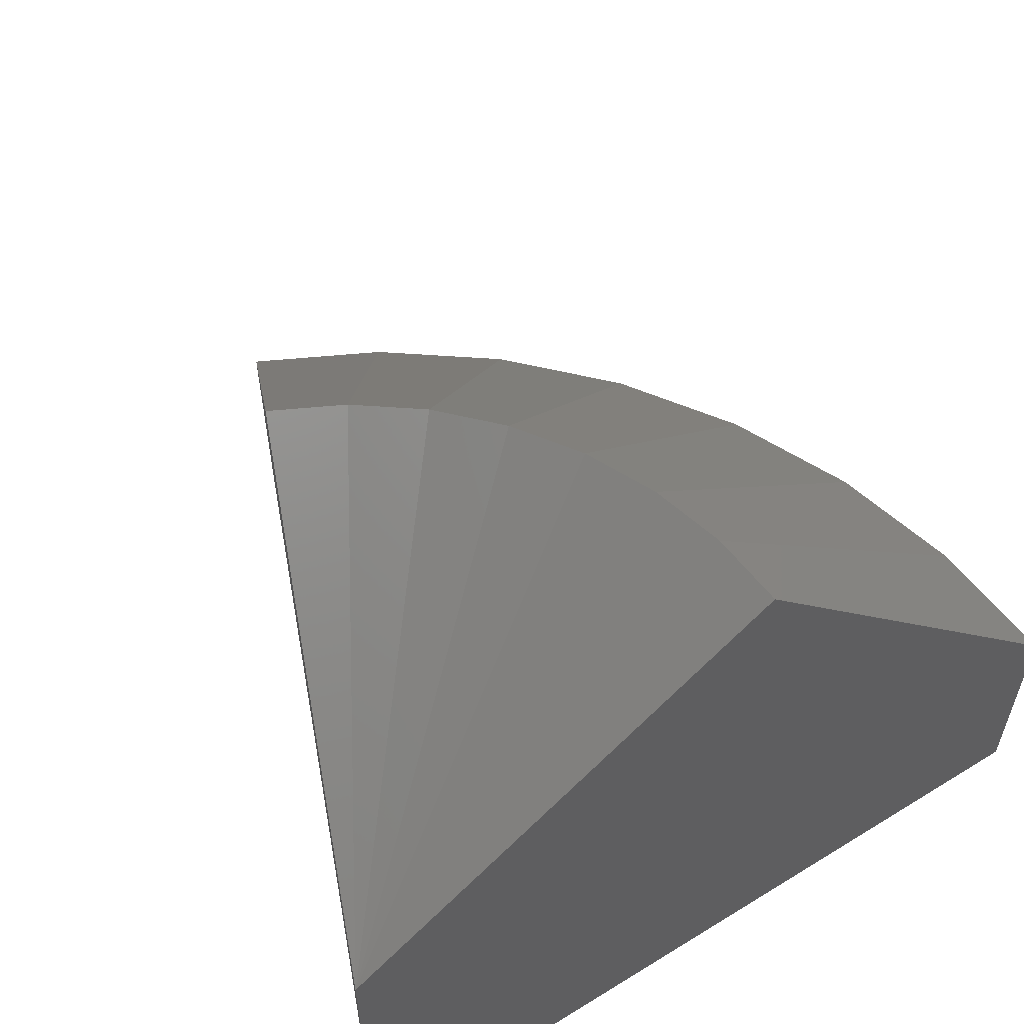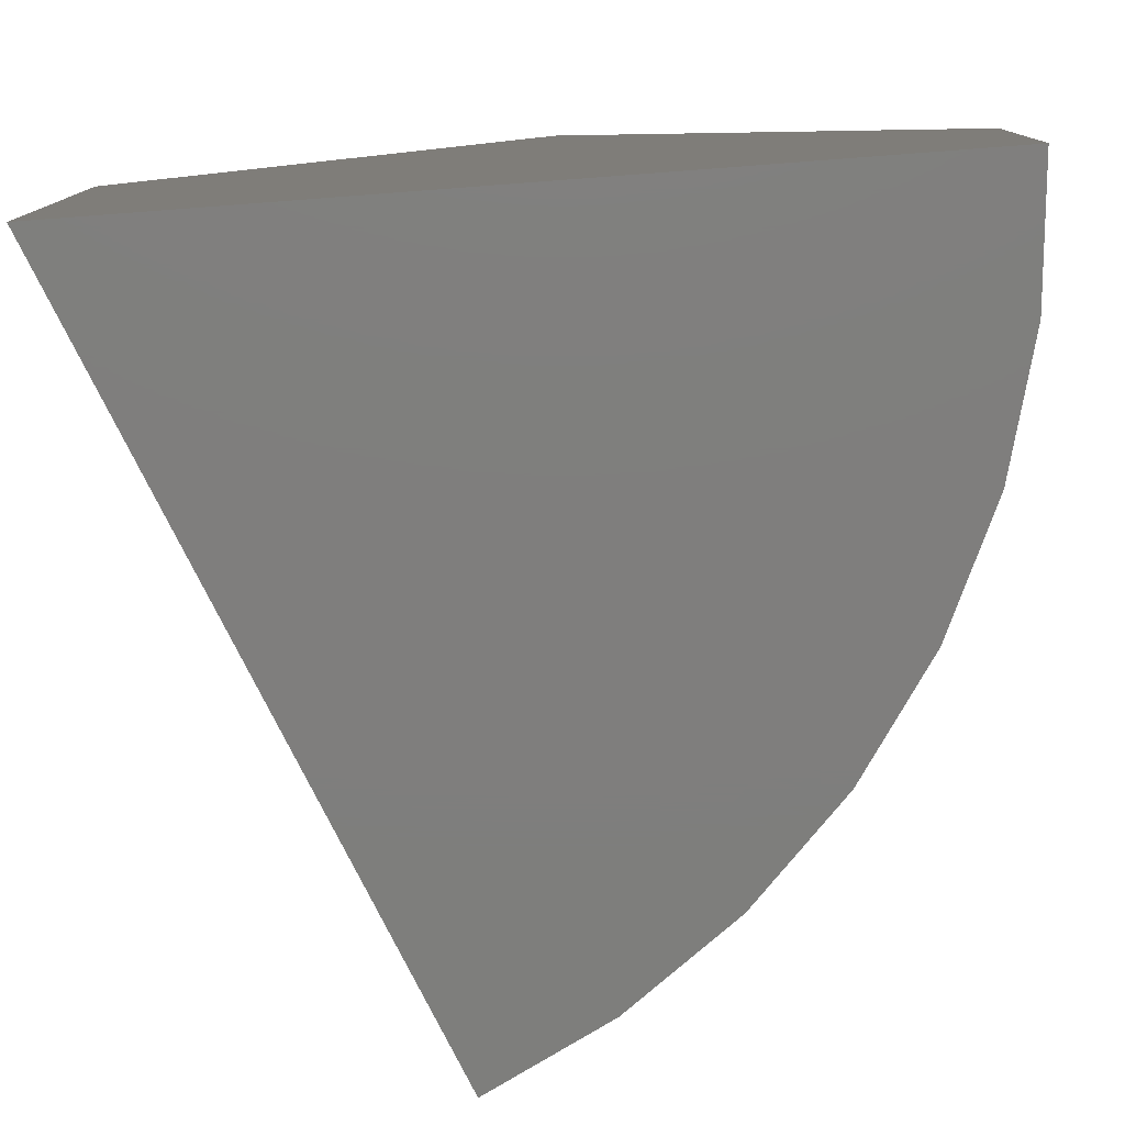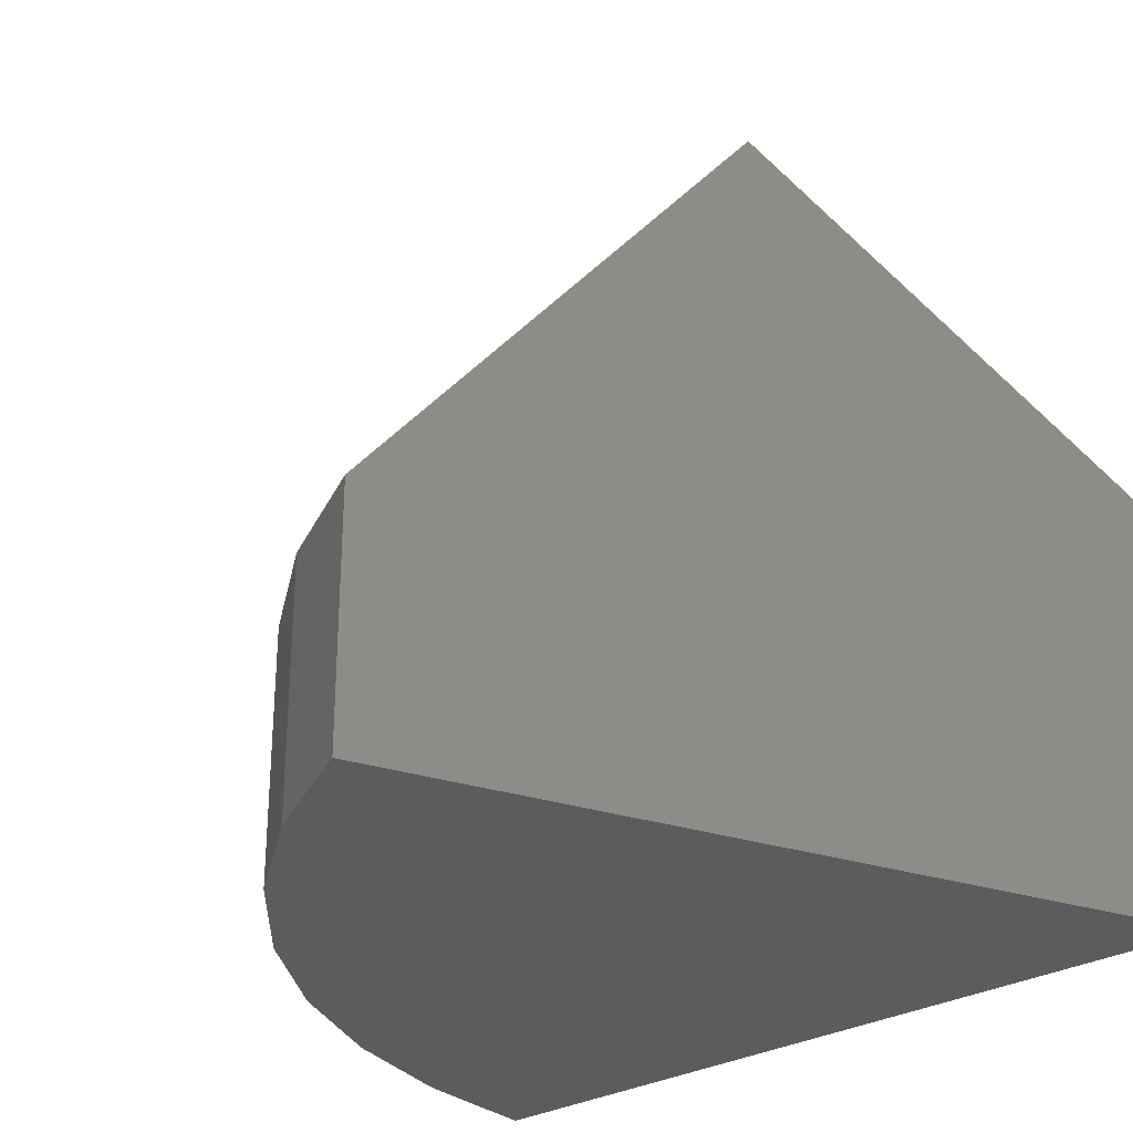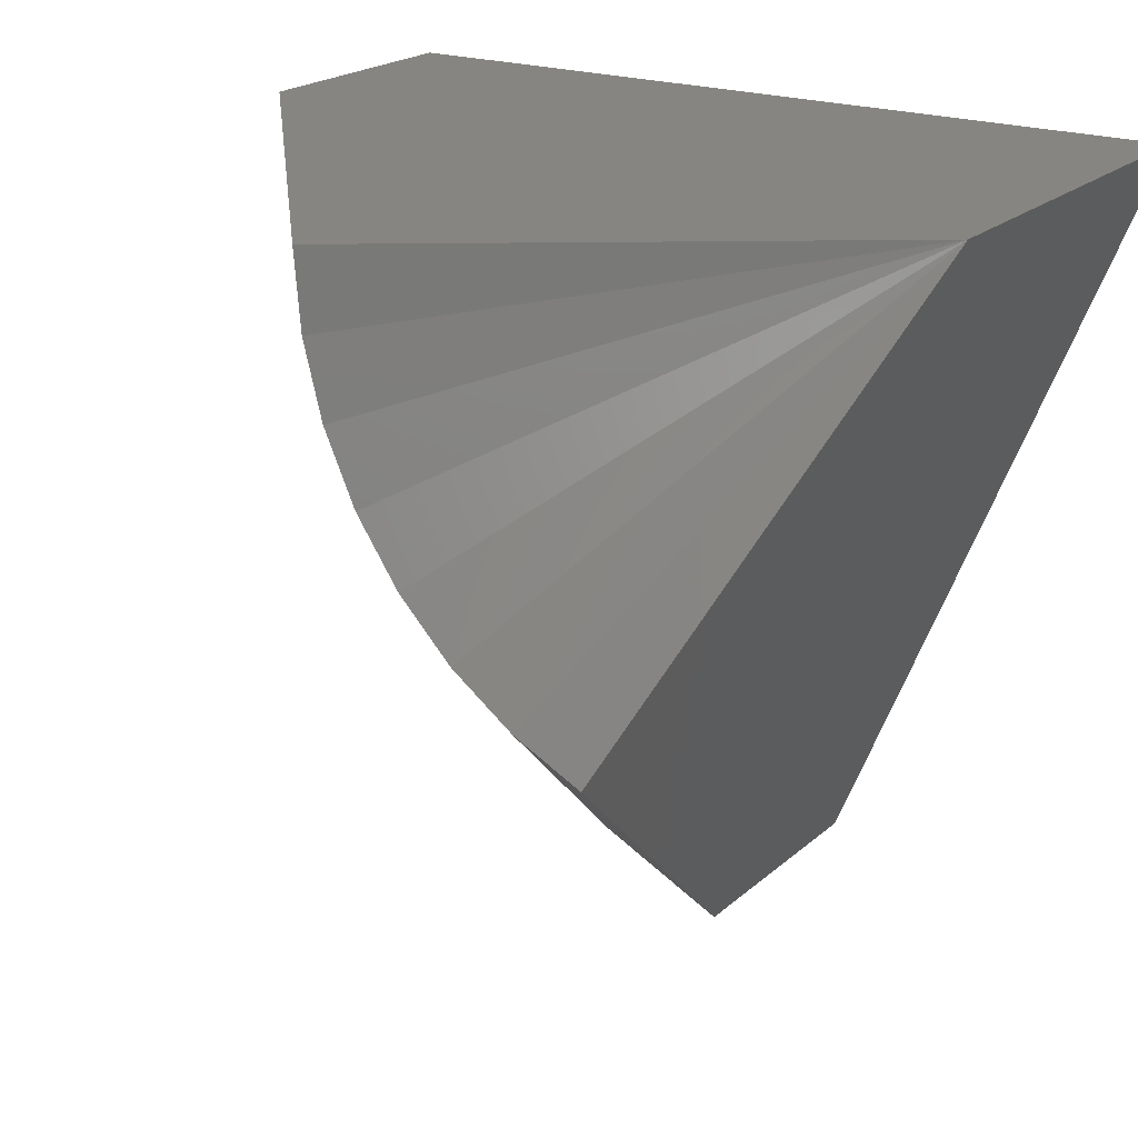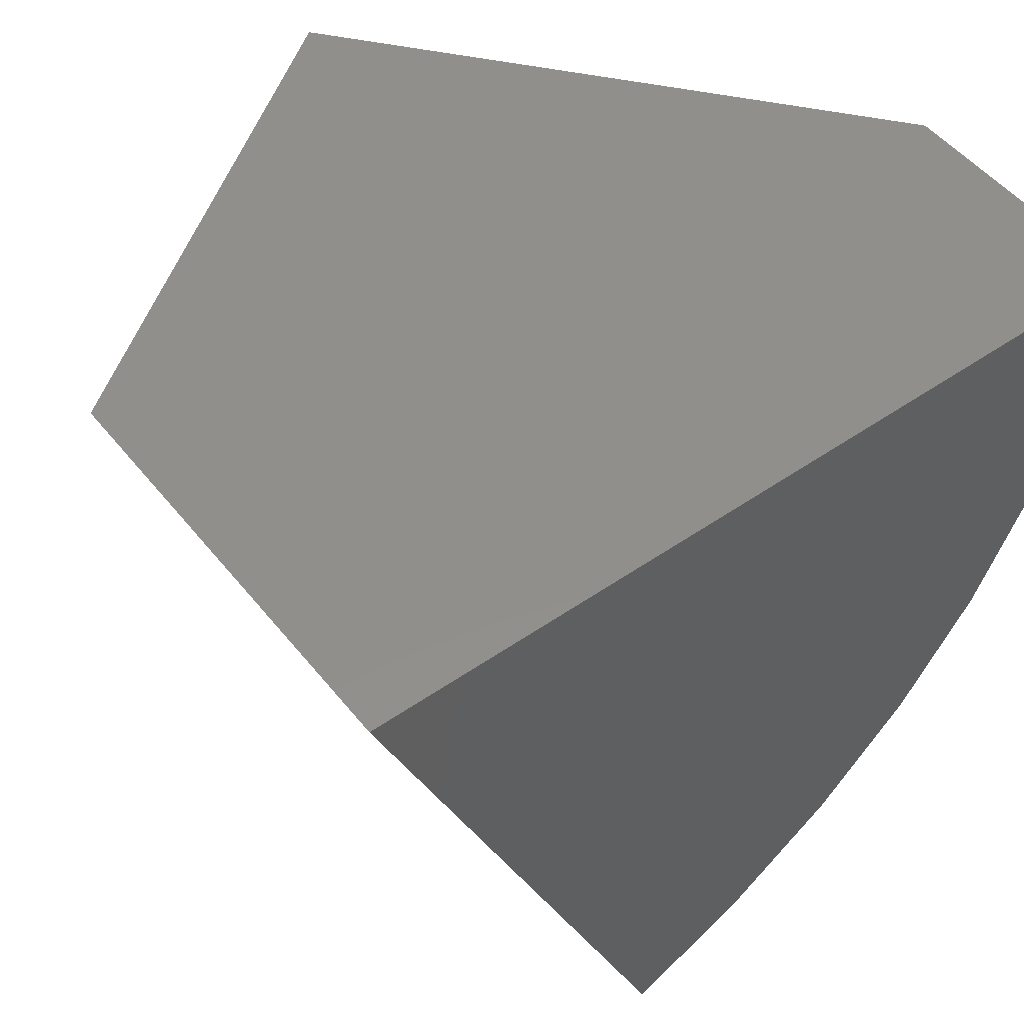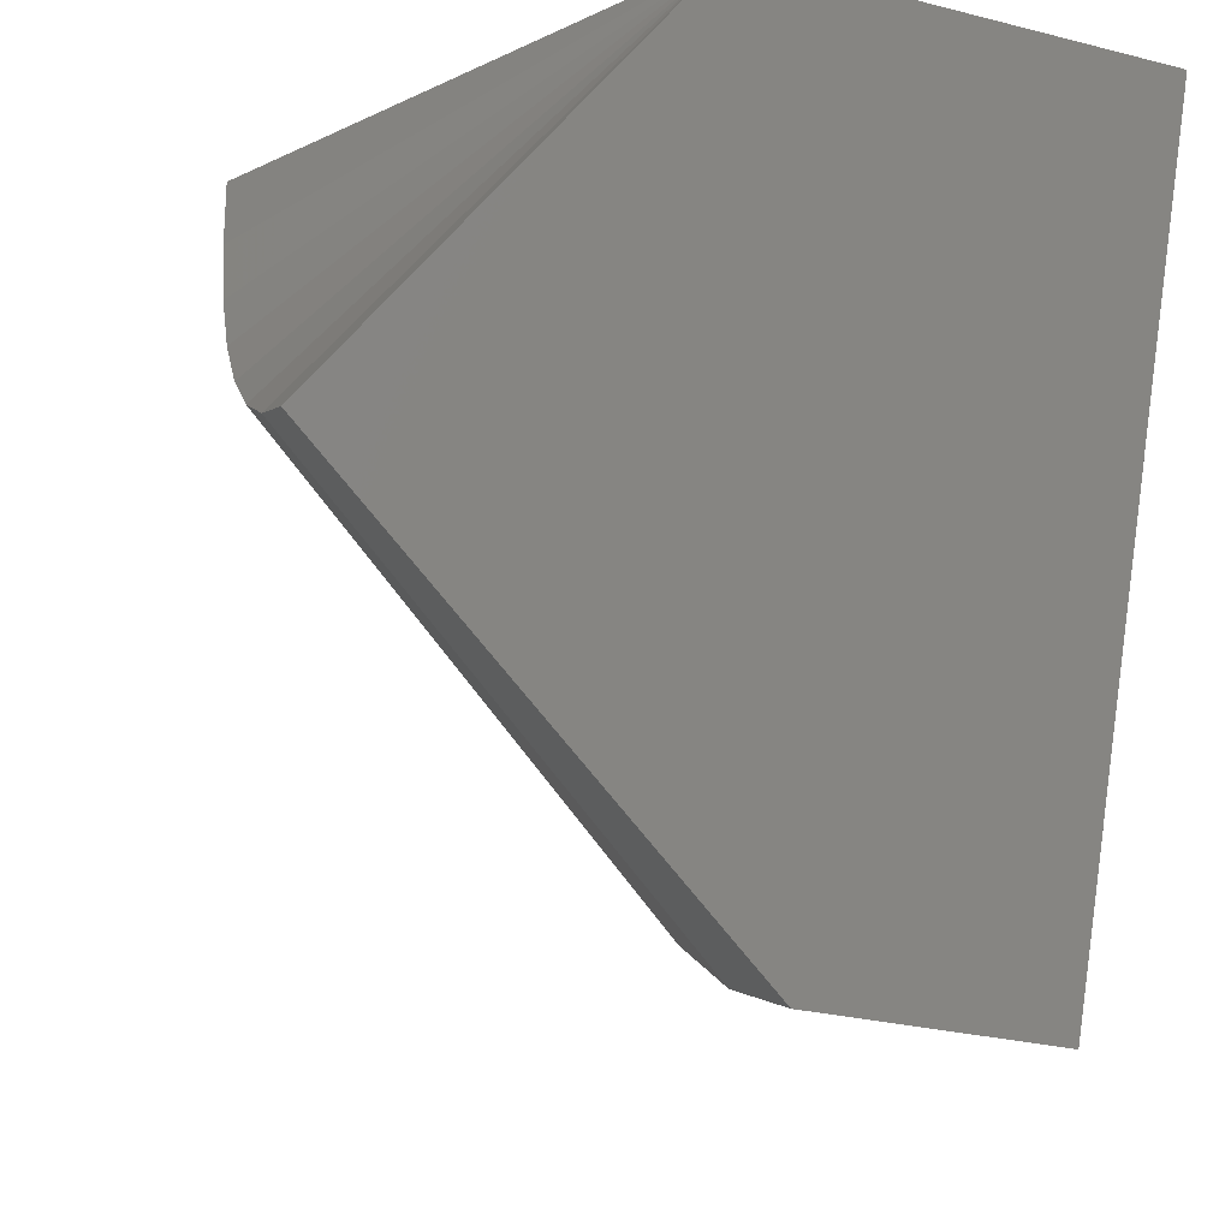
<metadata>
{"format":"stl","ext":"stl","renderer":"f3d","projection":"perspective","resolution":1024,"background":"white","views":[{"elev":58.3,"azim":147.4,"up":"+Z"},{"elev":-78.3,"azim":-175.7,"up":"+Z"},{"elev":-28.8,"azim":41.7,"up":"+Z"},{"elev":20.9,"azim":33.3,"up":"+Y"},{"elev":50.5,"azim":142.8,"up":"+Y"},{"elev":-29.1,"azim":69.5,"up":"+Y"}]}
</metadata>
<code>
# stl→obj: 26 verts, 48 faces
v -0.2838 -0.6942 -2.855e-17
v 0 8.327e-17 -4.592e-17
v -0.2838 -0.6942 0.2289
v -8.782e-17 8.327e-17 0.3789
v -0.1494 -0.3654 0.6553
v -0.3947 3.944e-17 0.6553
v -0.75 4.638e-33 0.2289
v -0.75 0 0
v -0.3965 -0.6366 -3.123e-17
v -0.3965 -0.6366 0.2289
v -0.4979 -0.5609 -2.502e-17
v -0.4979 -0.5609 0.2289
v -0.5851 -0.4692 -1.968e-17
v -0.5851 -0.4692 0.2289
v -0.6557 -0.3641 -1.536e-17
v -0.6557 -0.3641 0.2289
v -0.7076 -0.2486 -1.218e-17
v -0.7076 -0.2486 0.2289
v -0.7393 -0.1261 -1.024e-17
v -0.7393 -0.1261 0.2289
v -0.308 -0.2469 0.6553
v -0.3451 -0.1916 0.6553
v -0.3724 -0.1309 0.6553
v -0.3891 -0.06638 0.6553
v -0.2621 -0.2952 0.6553
v -0.2087 -0.3351 0.6553
f 1 2 3
f 3 2 4
f 3 4 5
f 6 4 7
f 7 4 2
f 7 2 8
f 1 3 9
f 9 3 10
f 9 10 11
f 11 10 12
f 11 12 13
f 13 12 14
f 13 14 15
f 15 14 16
f 15 16 17
f 17 16 18
f 17 18 19
f 19 18 20
f 19 20 8
f 8 20 7
f 14 21 16
f 16 21 22
f 16 22 18
f 18 22 23
f 18 23 20
f 20 23 24
f 20 24 7
f 7 24 6
f 21 14 25
f 25 14 12
f 25 12 26
f 26 12 10
f 26 10 5
f 5 10 3
f 4 6 24
f 4 24 23
f 4 23 22
f 4 22 21
f 4 21 25
f 4 25 26
f 4 26 5
f 1 9 11
f 1 11 13
f 1 13 15
f 1 15 17
f 1 17 19
f 1 19 8
f 1 8 2

</code>
